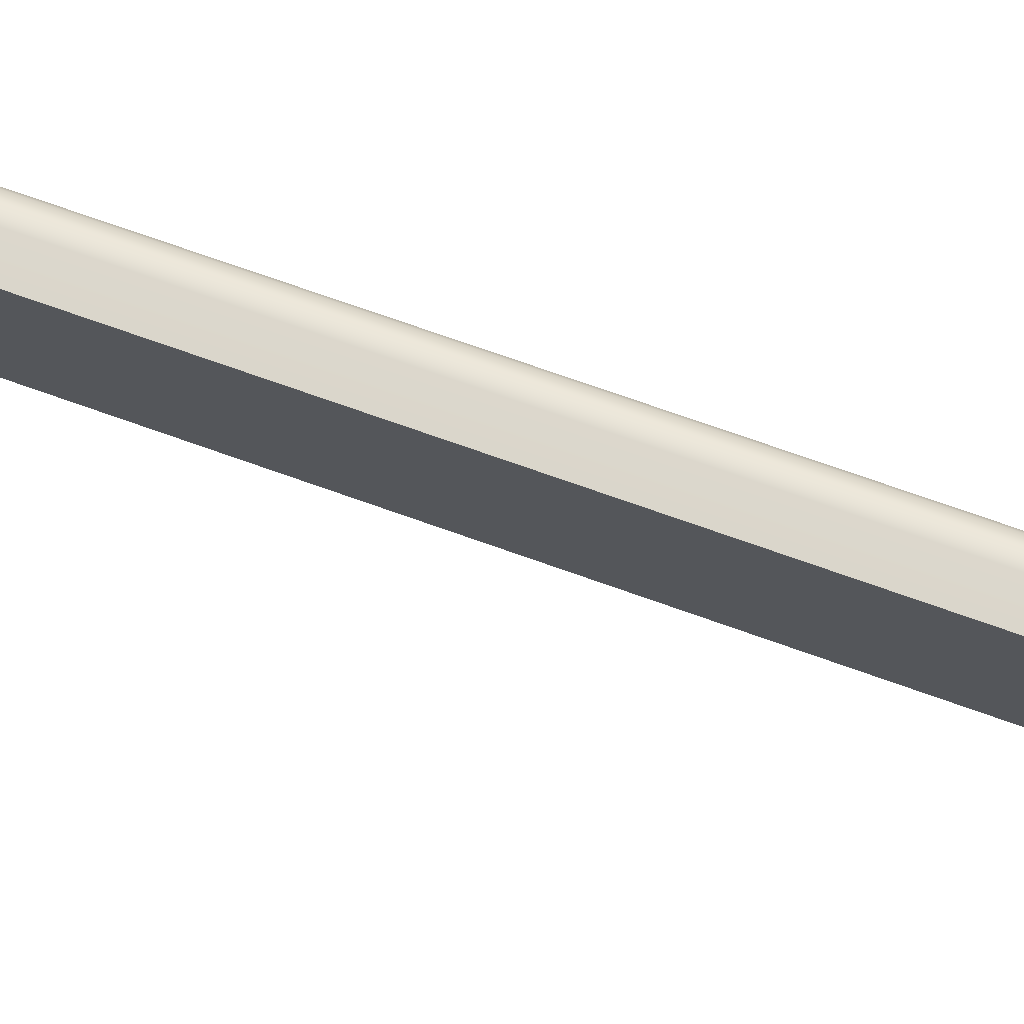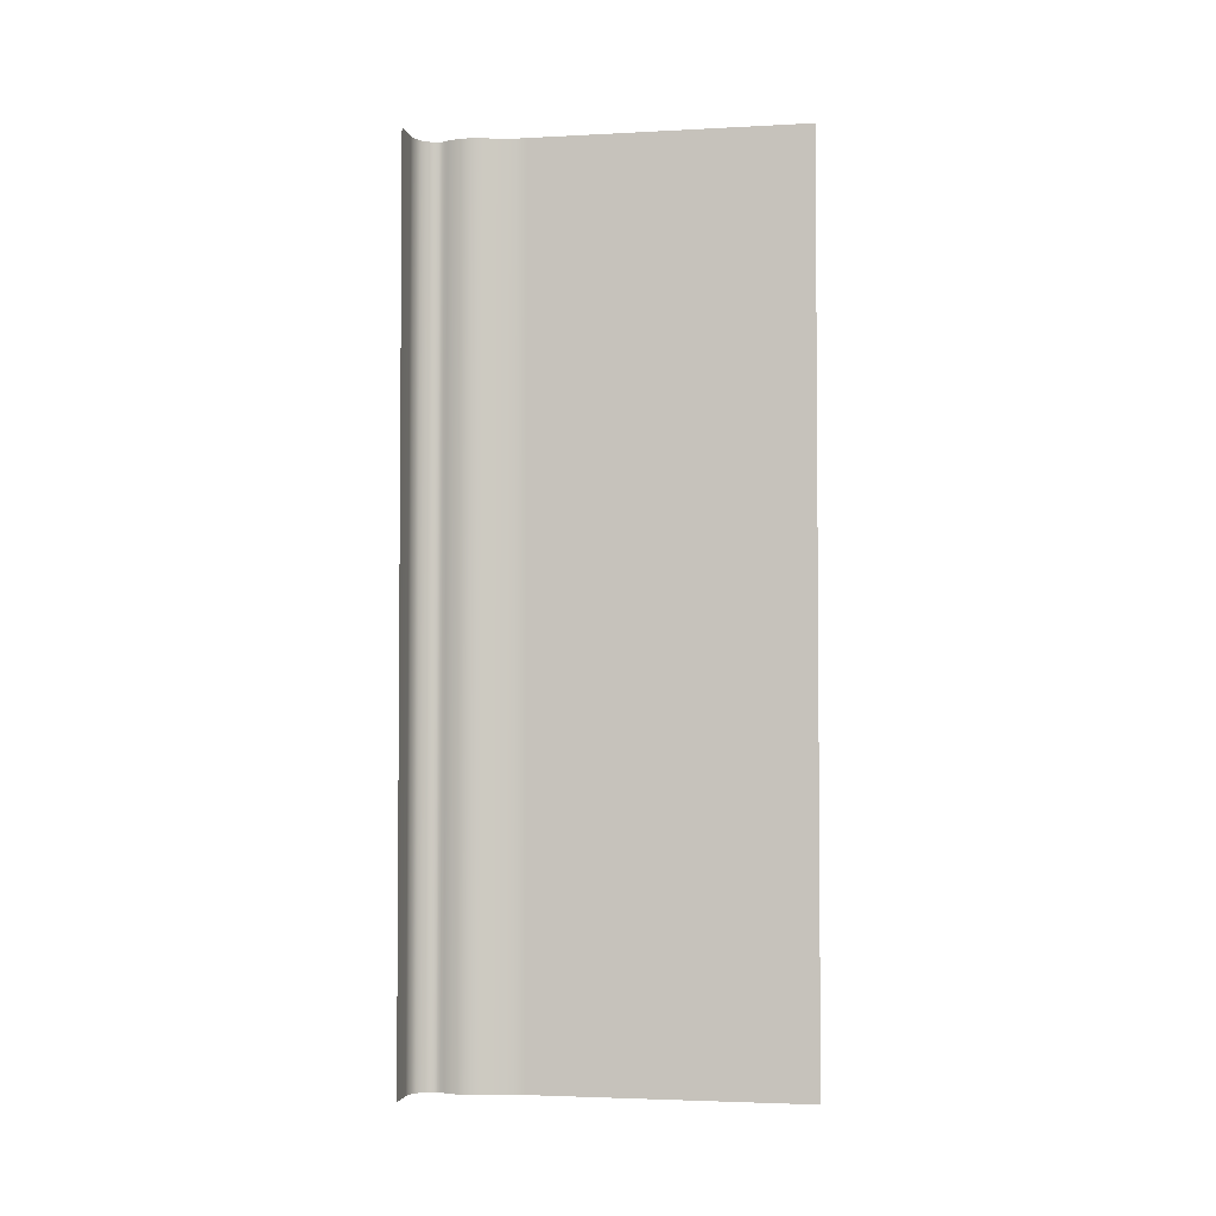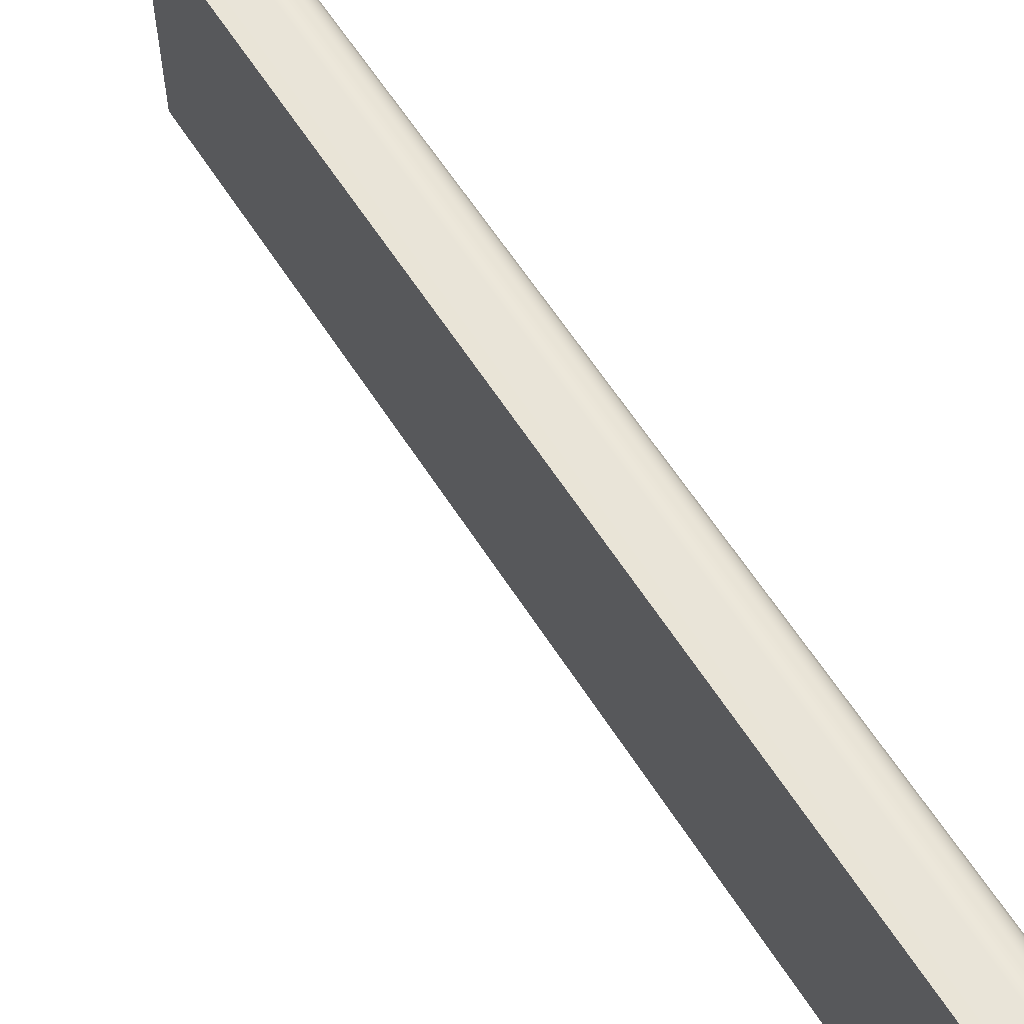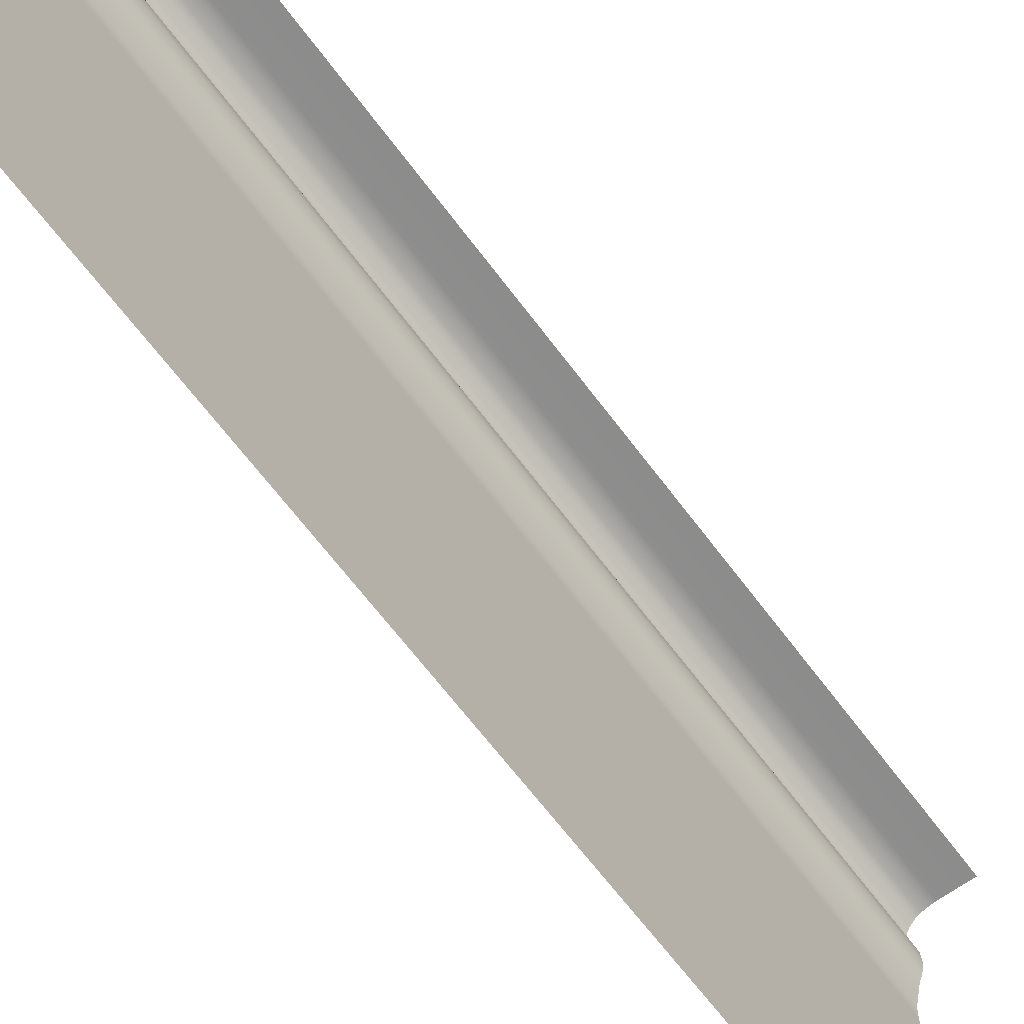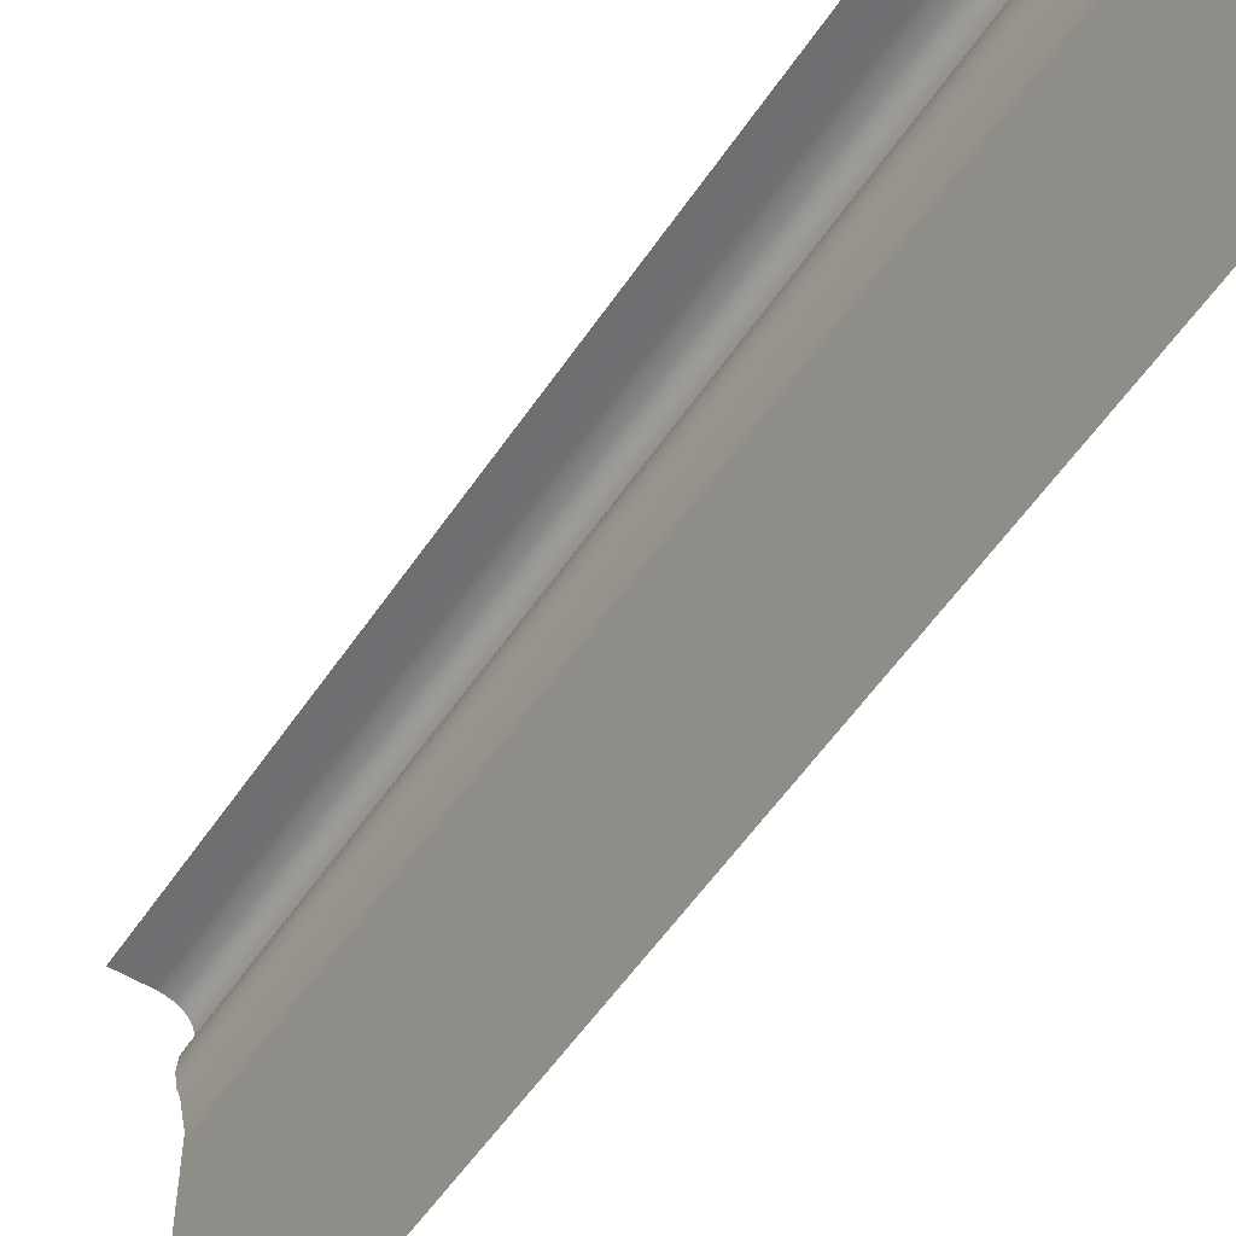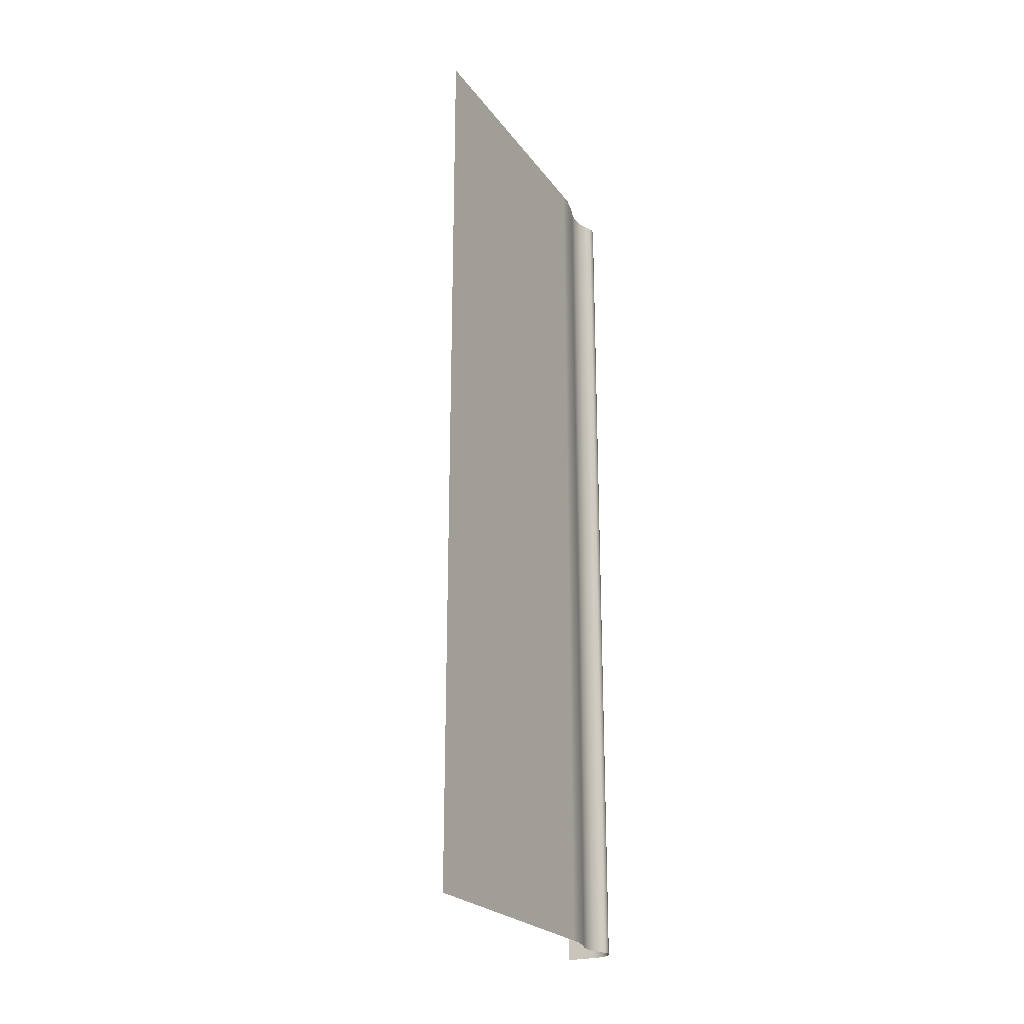
<metadata>
{"format":"obj","ext":"obj","renderer":"f3d","projection":"perspective","resolution":1024,"background":"white","views":[{"elev":74.0,"azim":-70.5,"up":"+Y"},{"elev":-3.1,"azim":-79.7,"up":"+Z"},{"elev":61.1,"azim":-32.4,"up":"+Y"},{"elev":-64.0,"azim":-143.6,"up":"+Y"},{"elev":-54.4,"azim":-33.1,"up":"+Y"},{"elev":-23.7,"azim":27.1,"up":"+Z"}]}
</metadata>
<code>
g default
v 0.1478 -0.9965 2.356
v -0.1478 0.9965 2.356
v -0.1478 0.9965 -2.356
v 0.1478 -0.9965 -2.356
v 0.1478 0 2.356
v 0.1478 0 -2.356
v 0.1478 0.436 -2.356
v 0.1478 0.436 2.356
v 0.1227 0.6175 -2.356
v 0.1478 0.4983 -2.356
v 0.1478 0.4983 2.356
v 0.1227 0.6175 2.356
v 0.09839 0.7117 -2.356
v 0.1088 0.6491 -2.356
v 0.1088 0.6491 2.356
v 0.09839 0.7117 2.356
v 0.1247 0.837 -2.356
v 0.1039 0.777 -2.356
v 0.1039 0.777 2.356
v 0.1247 0.837 2.356
v 0.03754 0.9927 2.356
v 0.00839 0.9965 2.356
v 0.00839 0.9965 -2.356
v 0.03754 0.9927 -2.356
v 0.1389 0.8585 2.356
v 0.1436 0.8875 2.356
v 0.1436 0.8875 -2.356
v 0.1389 0.8585 -2.356
v 0.09625 0.9691 2.356
v 0.07079 0.9838 2.356
v 0.07079 0.9838 -2.356
v 0.09625 0.9691 -2.356
v 0.135 0.9196 2.356
v 0.1203 0.945 2.356
v 0.1203 0.945 -2.356
v 0.135 0.9196 -2.356
g pCube1
f 2 22 23 3
f 1 4 6 5
f 20 17 28 25
f 24 21 30 31
f 32 29 34 35
f 36 33 26 27
f 7 10 11 8
f 5 6 7 8
f 12 9 14 15
f 16 13 18 19
f 10 9 12 11
f 14 13 16 15
f 18 17 20 19
f 22 21 24 23
f 26 25 28 27
f 30 29 32 31
f 34 33 36 35

</code>
